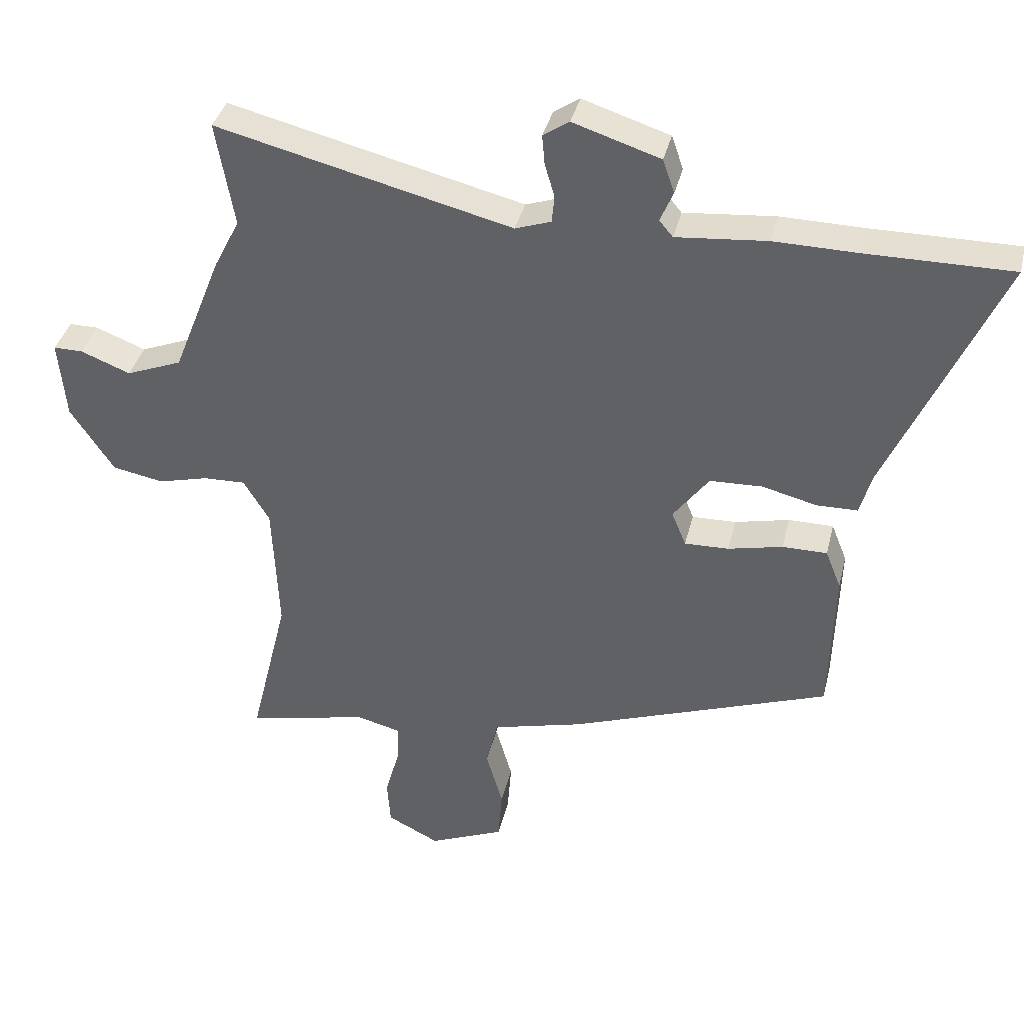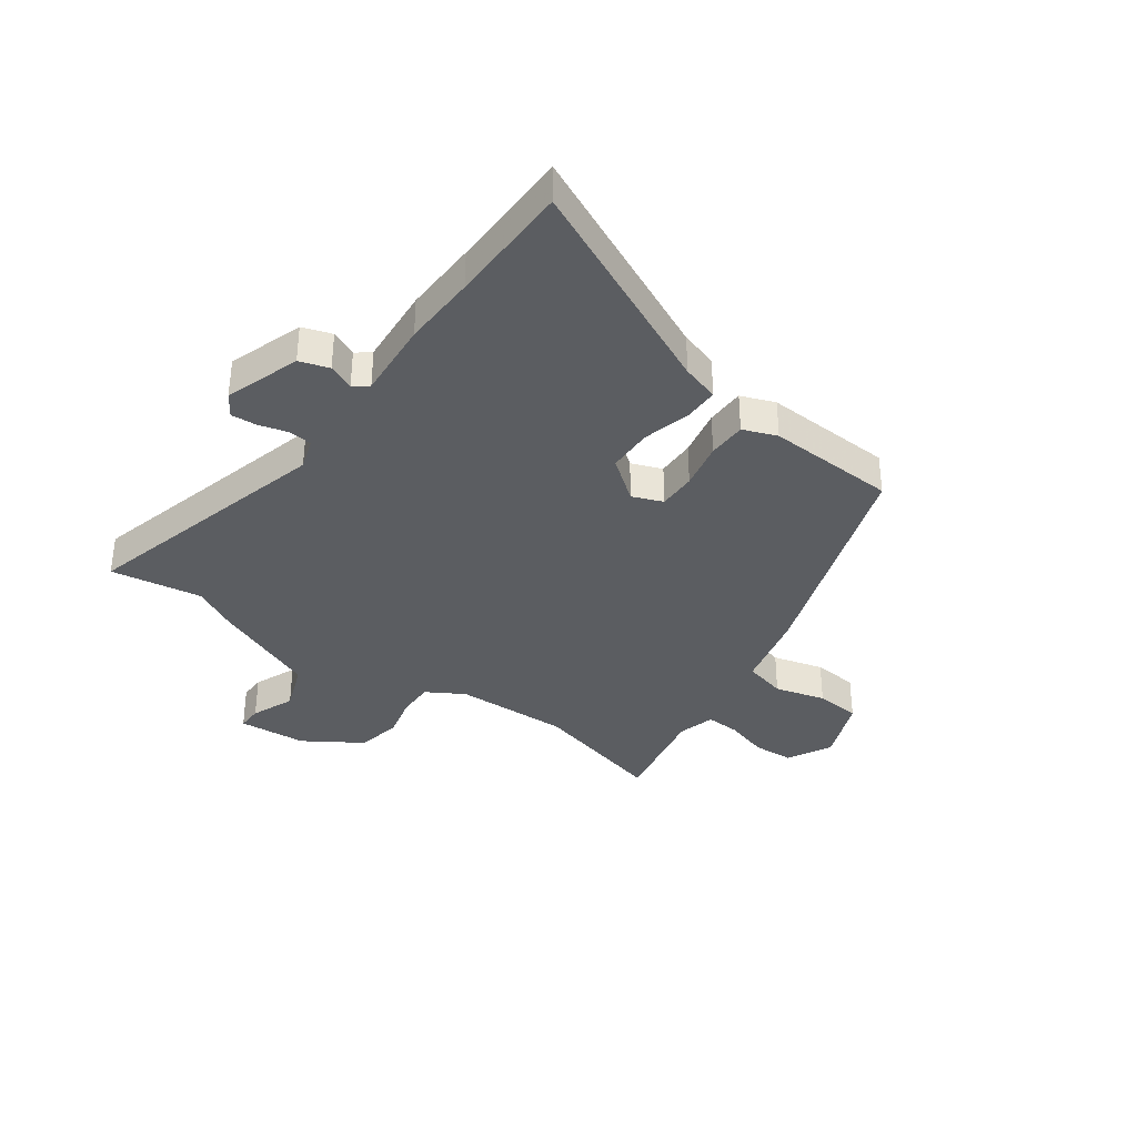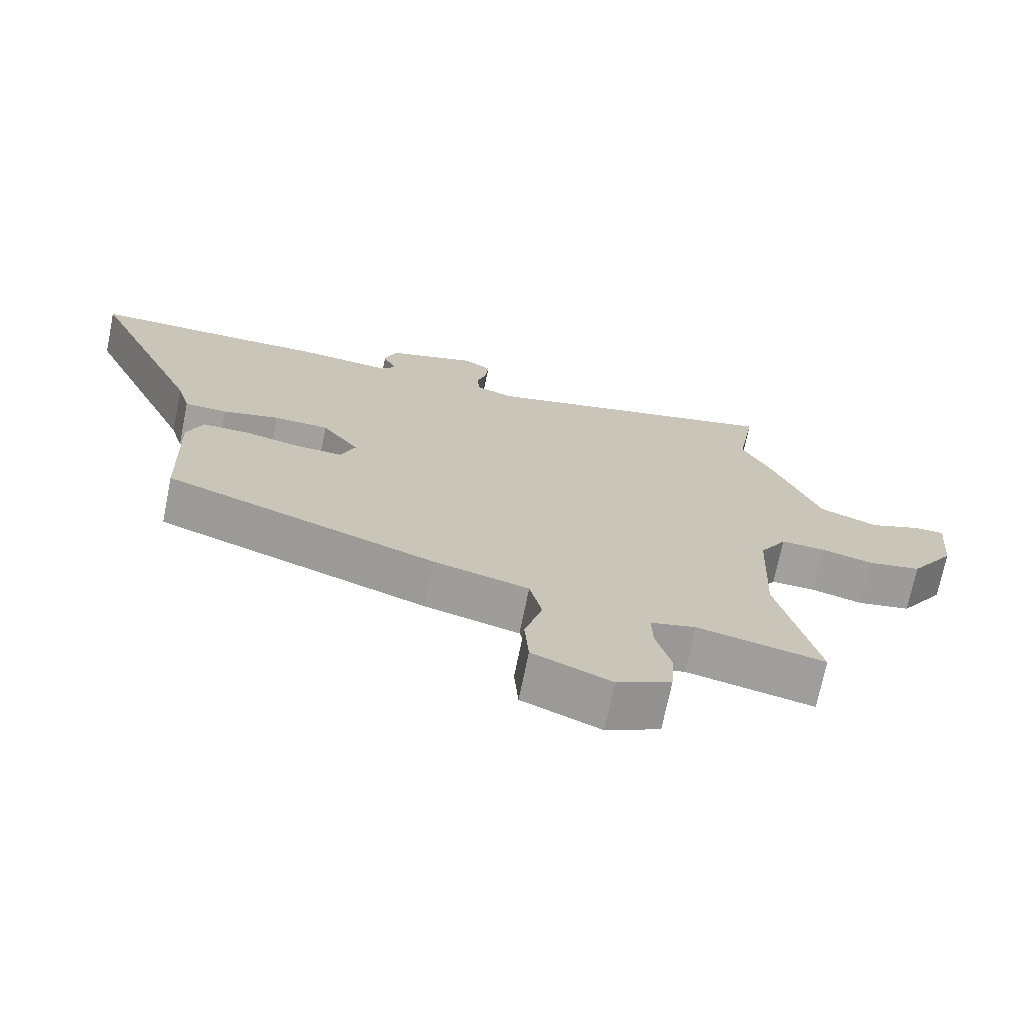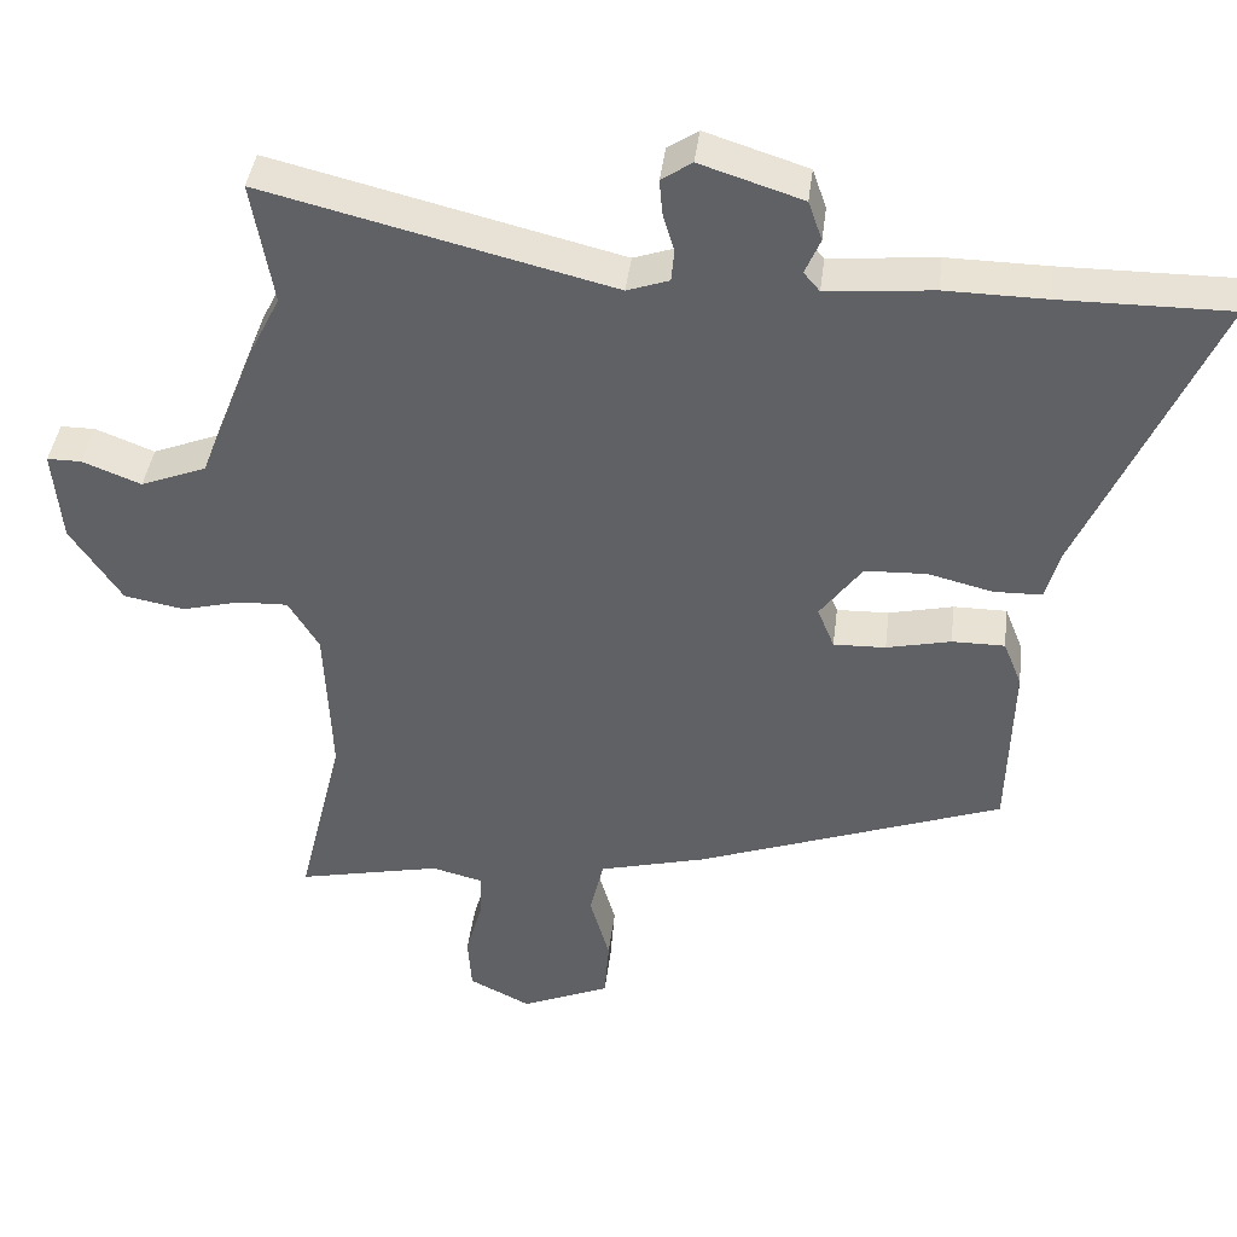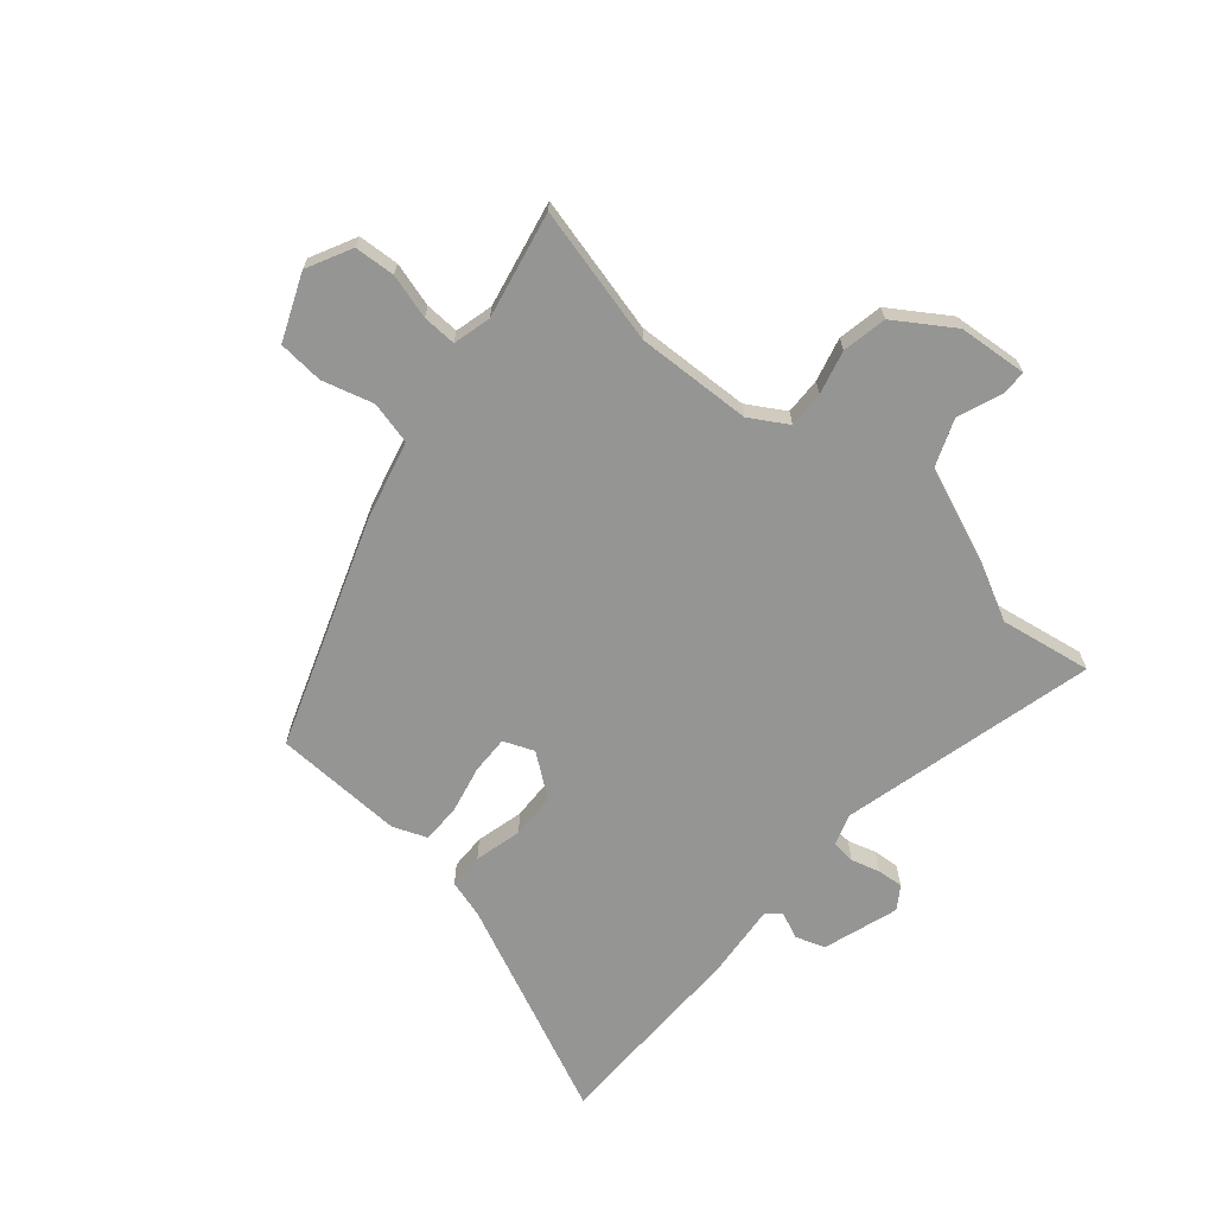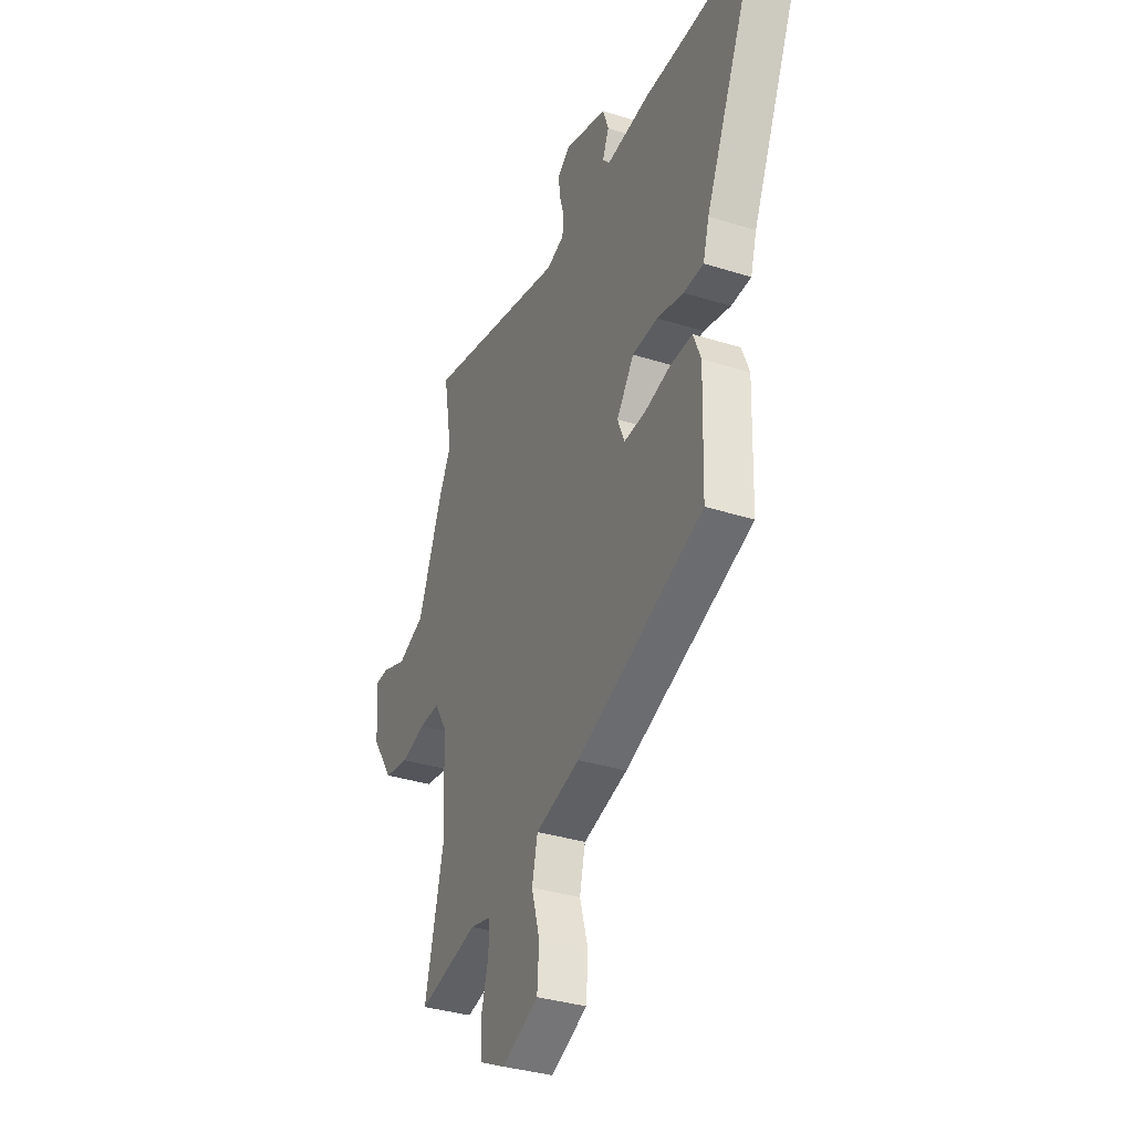
<metadata>
{"format":"obj","ext":"obj","renderer":"f3d","projection":"perspective","resolution":1024,"background":"white","views":[{"elev":37.5,"azim":13.3,"up":"+Z"},{"elev":-35.8,"azim":53.3,"up":"+Y"},{"elev":-71.5,"azim":168.5,"up":"+Z"},{"elev":40.6,"azim":6.9,"up":"+Z"},{"elev":-67.4,"azim":-130.7,"up":"+Y"},{"elev":-34.9,"azim":67.1,"up":"+Z"}]}
</metadata>
<code>
v -0.52 0.07 -0.581
v -0.461 0.07 -0.338
v -0.47 0.07 -0.134
v -0.51 0.07 -0.068
v -0.575 0.07 -0.07
v -0.652 0.07 -0.09
v -0.731 0.07 -0.075
v -0.798 0.07 0.026
v -0.809 0.07 0.148
v -0.764 0.07 0.148
v -0.687 0.07 0.118
v -0.601 0.07 0.152
v -0.526 0.07 0.342
v -0.486 0.07 0.421
v -0.514 0.07 0.583
v -0.06 0.07 0.471
v -0.005 0.07 0.49
v -0.001 0.07 0.532
v -0.016 0.07 0.583
v -0.02 0.07 0.629
v 0.02 0.07 0.656
v 0.154 0.07 0.613
v 0.172 0.07 0.561
v 0.152 0.07 0.514
v 0.173 0.07 0.489
v 0.313 0.07 0.502
v 0.445 0.07 0.5
v 0.665 0.07 0.501
v 0.494 0.07 0.116
v 0.475 0.07 0.049
v 0.412 0.07 0.048
v 0.328 0.07 0.069
v 0.247 0.07 0.066
v 0.192 0.07 -0.008
v 0.214 0.07 -0.062
v 0.282 0.07 -0.06
v 0.366 0.07 -0.041
v 0.435 0.07 -0.041
v 0.459 0.07 -0.101
v 0.452 0.07 -0.332
v 0.05 0.07 -0.477
v -0.09 0.07 -0.513
v -0.108 0.07 -0.589
v -0.082 0.07 -0.679
v -0.088 0.07 -0.76
v -0.204 0.07 -0.809
v -0.284 0.07 -0.769
v -0.289 0.07 -0.697
v -0.267 0.07 -0.618
v -0.265 0.07 -0.558
v -0.332 0.07 -0.541
v -0.52 0 -0.581
v -0.461 0 -0.338
v -0.47 0 -0.134
v -0.51 0 -0.068
v -0.575 0 -0.07
v -0.652 0 -0.09
v -0.731 0 -0.075
v -0.798 0 0.026
v -0.809 0 0.148
v -0.764 0 0.148
v -0.687 0 0.118
v -0.601 0 0.152
v -0.526 0 0.342
v -0.486 0 0.421
v -0.514 0 0.583
v -0.06 0 0.471
v -0.005 0 0.49
v -0.001 0 0.532
v -0.016 0 0.583
v -0.02 0 0.629
v 0.02 0 0.656
v 0.154 0 0.613
v 0.172 0 0.561
v 0.152 0 0.514
v 0.173 0 0.489
v 0.313 0 0.502
v 0.445 0 0.5
v 0.665 0 0.501
v 0.494 0 0.116
v 0.475 0 0.049
v 0.412 0 0.048
v 0.328 0 0.069
v 0.247 0 0.066
v 0.192 0 -0.008
v 0.214 0 -0.062
v 0.282 0 -0.06
v 0.366 0 -0.041
v 0.435 0 -0.041
v 0.459 0 -0.101
v 0.452 0 -0.332
v 0.05 0 -0.477
v -0.09 0 -0.513
v -0.108 0 -0.589
v -0.082 0 -0.679
v -0.088 0 -0.76
v -0.204 0 -0.809
v -0.284 0 -0.769
v -0.289 0 -0.697
v -0.267 0 -0.618
v -0.265 0 -0.558
v -0.332 0 -0.541
f 47 48 49
f 46 47 49
f 45 46 49
f 44 45 49
f 43 44 49
f 42 43 49 50
f 42 50 51
f 41 42 51
f 40 41 51
f 39 40 51
f 38 39 51
f 37 38 51
f 36 37 51
f 29 30 31 32
f 29 32 33
f 28 29 33
f 27 28 33
f 27 33 34
f 26 27 34
f 25 26 34
f 22 23 24
f 21 22 24
f 20 21 24
f 19 20 24
f 18 19 24
f 24 25 34
f 18 24 34
f 17 18 34
f 14 15 16
f 12 13 14 16
f 12 16 17 34
f 9 10 11
f 8 9 11
f 7 8 11
f 6 7 11
f 5 6 11
f 11 12 34
f 5 11 34
f 4 5 34
f 51 1 2
f 36 51 2
f 35 36 2
f 3 4 34 35
f 2 3 35
f 100 99 98
f 100 98 97
f 100 97 96
f 100 96 95
f 100 95 94
f 101 100 94 93
f 102 101 93
f 102 93 92
f 102 92 91
f 102 91 90
f 102 90 89
f 102 89 88
f 102 88 87
f 83 82 81 80
f 84 83 80
f 84 80 79
f 84 79 78
f 85 84 78
f 85 78 77
f 85 77 76
f 75 74 73
f 75 73 72
f 75 72 71
f 75 71 70
f 75 70 69
f 85 76 75
f 85 75 69
f 85 69 68
f 67 66 65
f 67 65 64 63
f 85 68 67 63
f 62 61 60
f 62 60 59
f 62 59 58
f 62 58 57
f 62 57 56
f 85 63 62
f 85 62 56
f 85 56 55
f 53 52 102
f 53 102 87
f 53 87 86
f 86 85 55 54
f 86 54 53
f 1 52 53 2
f 2 53 54 3
f 3 54 55 4
f 4 55 56 5
f 5 56 57 6
f 6 57 58 7
f 7 58 59 8
f 8 59 60 9
f 9 60 61 10
f 10 61 62 11
f 11 62 63 12
f 12 63 64 13
f 13 64 65 14
f 14 65 66 15
f 15 66 67 16
f 16 67 68 17
f 17 68 69 18
f 18 69 70 19
f 19 70 71 20
f 20 71 72 21
f 21 72 73 22
f 22 73 74 23
f 23 74 75 24
f 24 75 76 25
f 25 76 77 26
f 26 77 78 27
f 27 78 79 28
f 28 79 80 29
f 29 80 81 30
f 30 81 82 31
f 31 82 83 32
f 32 83 84 33
f 33 84 85 34
f 34 85 86 35
f 35 86 87 36
f 36 87 88 37
f 37 88 89 38
f 38 89 90 39
f 39 90 91 40
f 40 91 92 41
f 41 92 93 42
f 42 93 94 43
f 43 94 95 44
f 44 95 96 45
f 45 96 97 46
f 46 97 98 47
f 47 98 99 48
f 48 99 100 49
f 49 100 101 50
f 50 101 102 51
f 51 102 52 1

</code>
